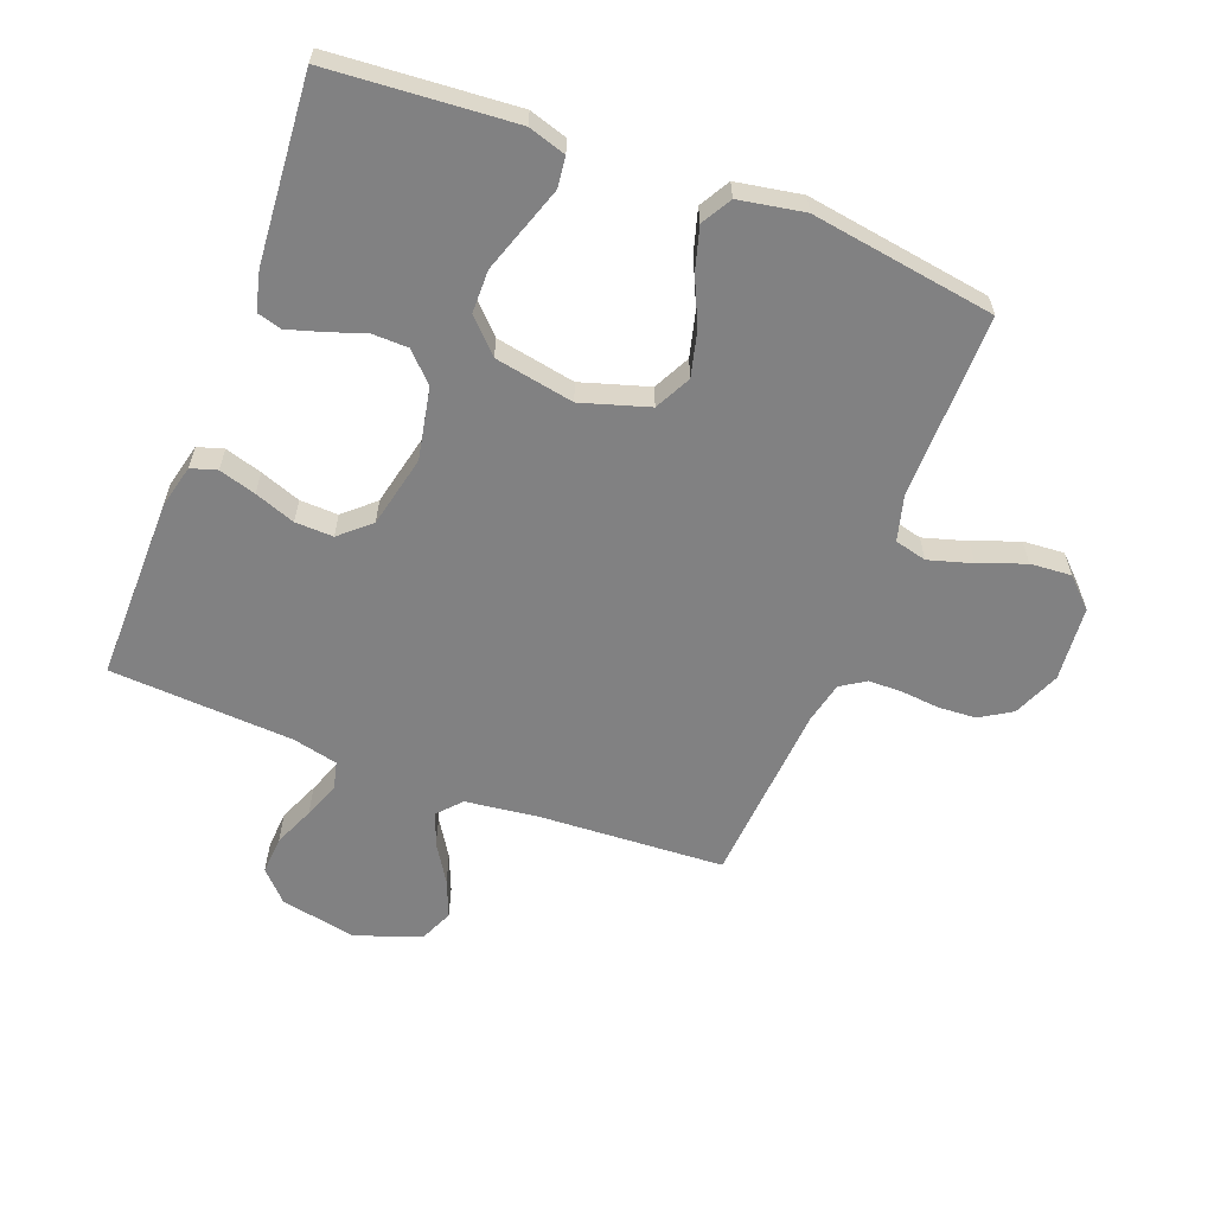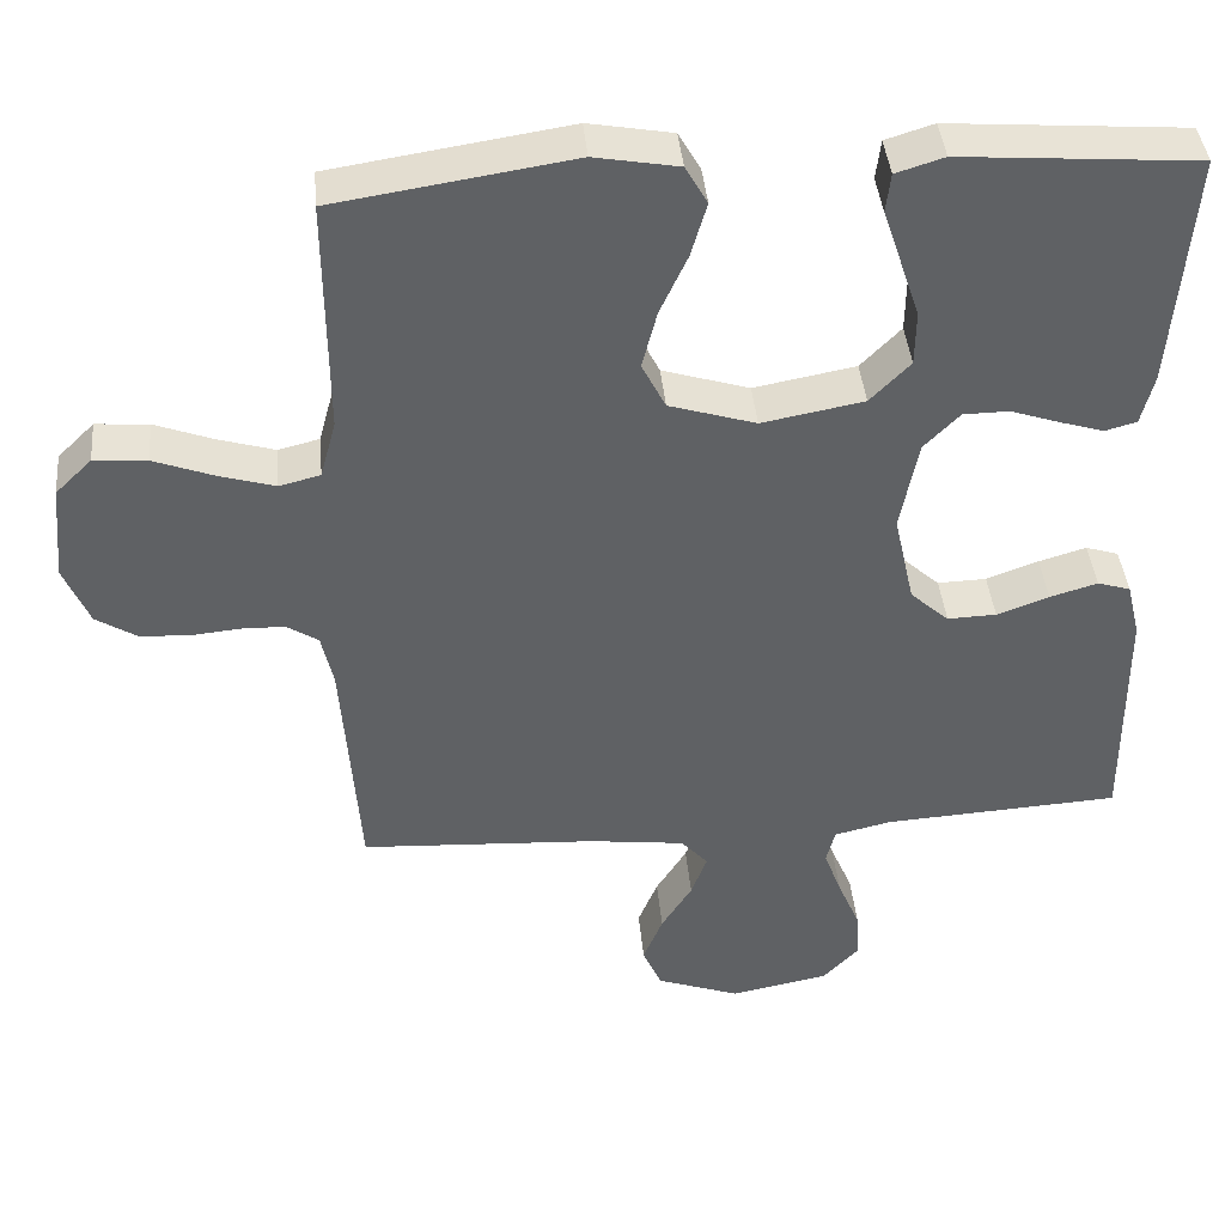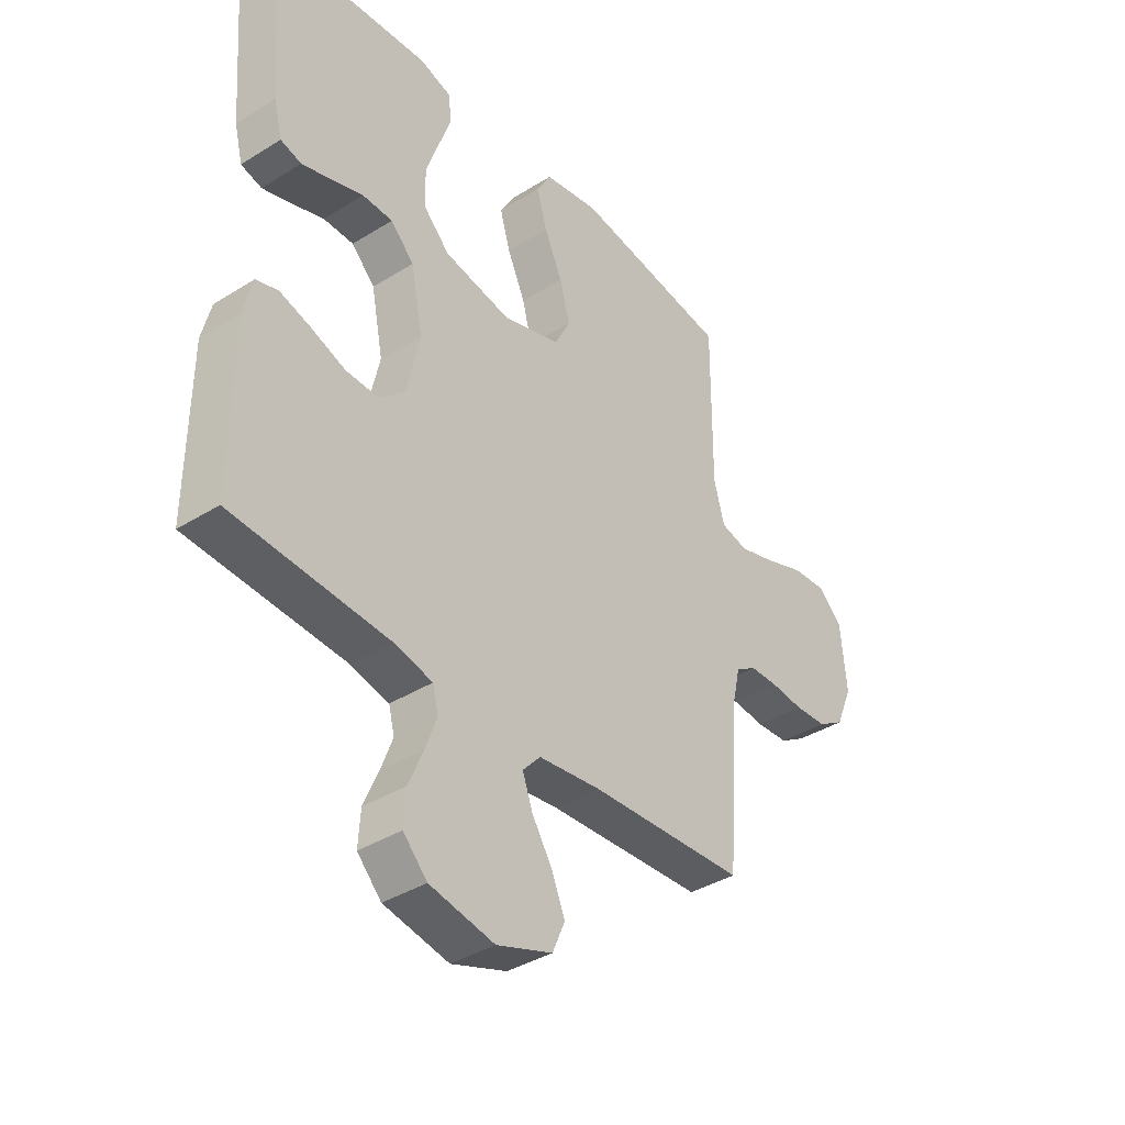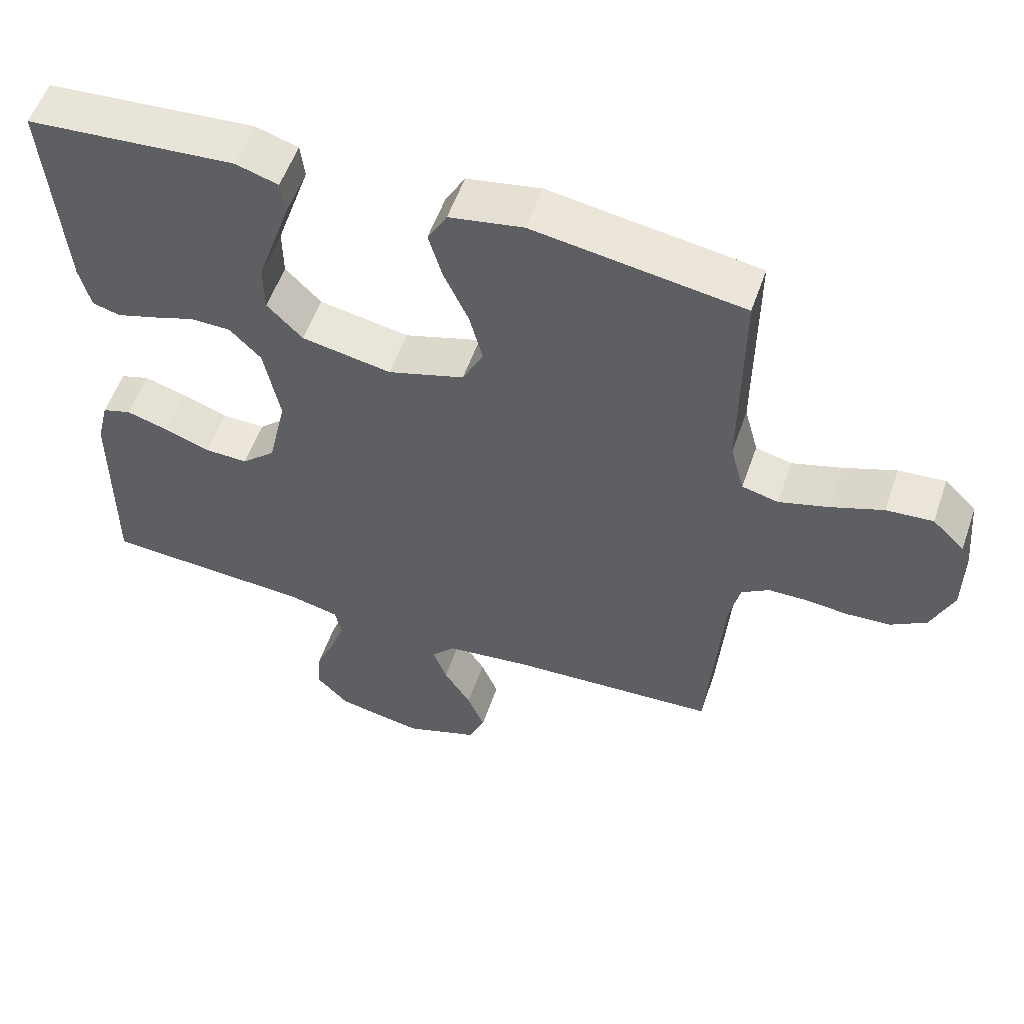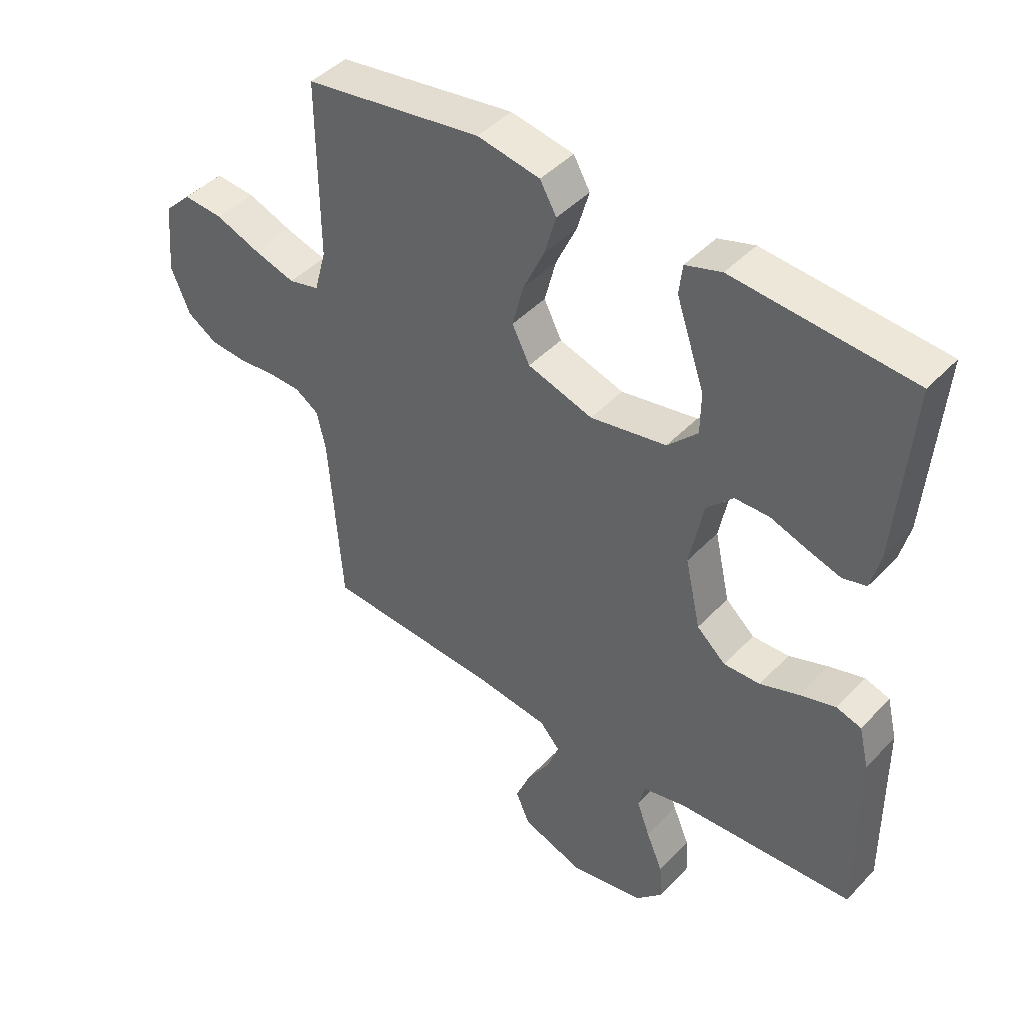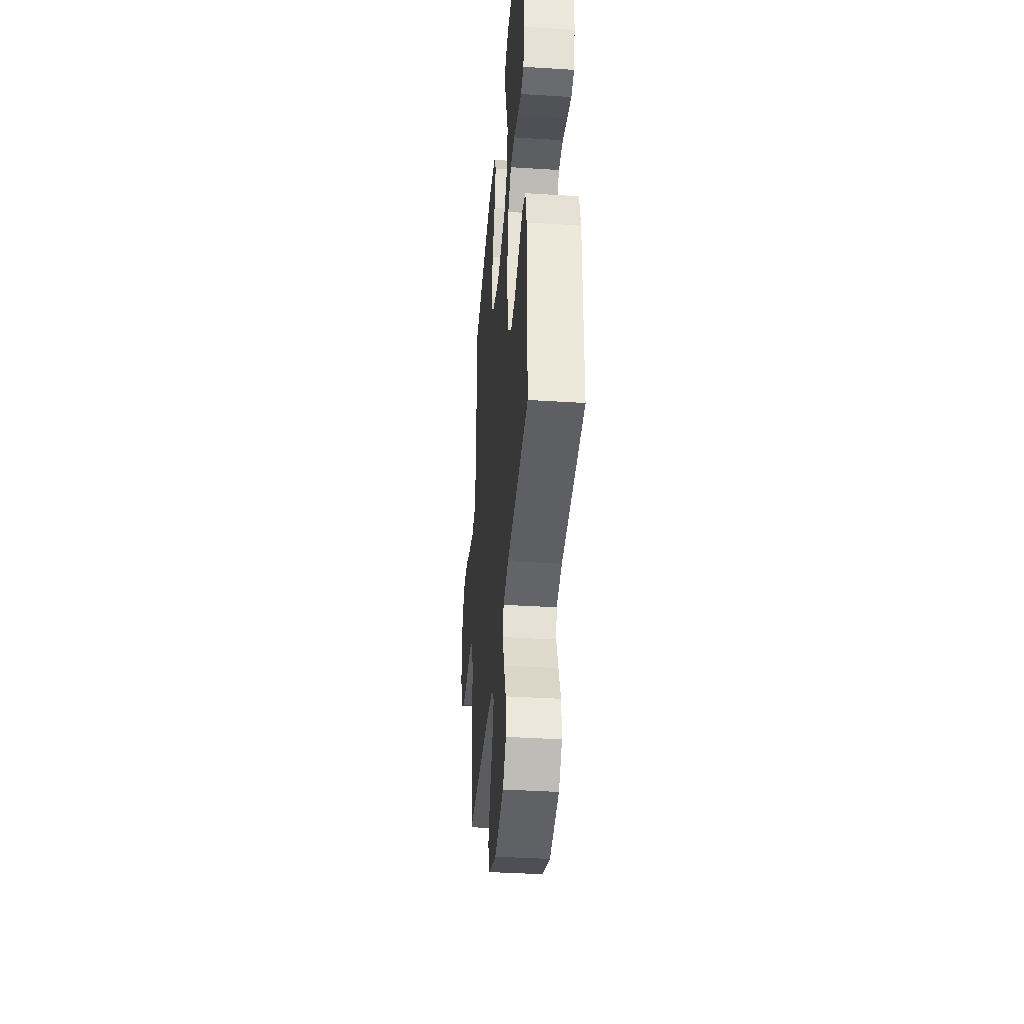
<metadata>
{"format":"obj","ext":"obj","renderer":"f3d","projection":"perspective","resolution":1024,"background":"white","views":[{"elev":-60.4,"azim":-21.0,"up":"+Y"},{"elev":41.0,"azim":174.7,"up":"+Z"},{"elev":-38.5,"azim":-51.8,"up":"+Z"},{"elev":55.3,"azim":19.0,"up":"+Z"},{"elev":44.2,"azim":-140.3,"up":"+Z"},{"elev":-38.0,"azim":-94.6,"up":"+Z"}]}
</metadata>
<code>
v -0.5 0.07 0.5
v -0.2 0.07 0.523
v -0.139 0.07 0.504
v -0.133 0.07 0.454
v -0.156 0.07 0.386
v -0.181 0.07 0.312
v -0.18 0.07 0.242
v -0.129 0.07 0.19
v 0 0.07 0.166
v 0.11 0.07 0.2
v 0.14 0.07 0.259
v 0.121 0.07 0.333
v 0.086 0.07 0.409
v 0.066 0.07 0.478
v 0.094 0.07 0.527
v 0.2 0.07 0.546
v 0.5 0.07 0.5
v 0.498 0.07 0.2
v 0.518 0.07 0.126
v 0.57 0.07 0.113
v 0.641 0.07 0.134
v 0.716 0.07 0.162
v 0.783 0.07 0.167
v 0.829 0.07 0.122
v 0.84 0.07 0
v 0.808 0.07 -0.076
v 0.757 0.07 -0.108
v 0.695 0.07 -0.112
v 0.632 0.07 -0.106
v 0.577 0.07 -0.107
v 0.537 0.07 -0.133
v 0.522 0.07 -0.2
v 0.5 0.07 -0.5
v 0.2 0.07 -0.517
v 0.08 0.07 -0.532
v 0.046 0.07 -0.57
v 0.066 0.07 -0.624
v 0.105 0.07 -0.686
v 0.13 0.07 -0.747
v 0.106 0.07 -0.802
v 0 0.07 -0.84
v -0.124 0.07 -0.816
v -0.17 0.07 -0.768
v -0.166 0.07 -0.705
v -0.138 0.07 -0.639
v -0.116 0.07 -0.579
v -0.127 0.07 -0.535
v -0.2 0.07 -0.518
v -0.5 0.07 -0.5
v -0.498 0.07 -0.2
v -0.481 0.07 -0.13
v -0.439 0.07 -0.117
v -0.379 0.07 -0.135
v -0.313 0.07 -0.159
v -0.251 0.07 -0.161
v -0.202 0.07 -0.117
v -0.176 0.07 0
v -0.199 0.07 0.116
v -0.244 0.07 0.162
v -0.302 0.07 0.163
v -0.364 0.07 0.142
v -0.42 0.07 0.125
v -0.46 0.07 0.136
v -0.476 0.07 0.2
v -0.5 0 0.5
v -0.2 0 0.523
v -0.139 0 0.504
v -0.133 0 0.454
v -0.156 0 0.386
v -0.181 0 0.312
v -0.18 0 0.242
v -0.129 0 0.19
v 0 0 0.166
v 0.11 0 0.2
v 0.14 0 0.259
v 0.121 0 0.333
v 0.086 0 0.409
v 0.066 0 0.478
v 0.094 0 0.527
v 0.2 0 0.546
v 0.5 0 0.5
v 0.498 0 0.2
v 0.518 0 0.126
v 0.57 0 0.113
v 0.641 0 0.134
v 0.716 0 0.162
v 0.783 0 0.167
v 0.829 0 0.122
v 0.84 0 0
v 0.808 0 -0.076
v 0.757 0 -0.108
v 0.695 0 -0.112
v 0.632 0 -0.106
v 0.577 0 -0.107
v 0.537 0 -0.133
v 0.522 0 -0.2
v 0.5 0 -0.5
v 0.2 0 -0.517
v 0.08 0 -0.532
v 0.046 0 -0.57
v 0.066 0 -0.624
v 0.105 0 -0.686
v 0.13 0 -0.747
v 0.106 0 -0.802
v 0 0 -0.84
v -0.124 0 -0.816
v -0.17 0 -0.768
v -0.166 0 -0.705
v -0.138 0 -0.639
v -0.116 0 -0.579
v -0.127 0 -0.535
v -0.2 0 -0.518
v -0.5 0 -0.5
v -0.498 0 -0.2
v -0.481 0 -0.13
v -0.439 0 -0.117
v -0.379 0 -0.135
v -0.313 0 -0.159
v -0.251 0 -0.161
v -0.202 0 -0.117
v -0.176 0 0
v -0.199 0 0.116
v -0.244 0 0.162
v -0.302 0 0.163
v -0.364 0 0.142
v -0.42 0 0.125
v -0.46 0 0.136
v -0.476 0 0.2
f 3 4 5
f 2 3 5
f 1 2 5
f 64 1 5
f 63 64 5
f 62 63 5
f 61 62 5
f 60 61 5
f 59 60 5 6
f 58 59 6 7
f 57 58 7 8
f 56 57 8 9
f 52 53 54
f 51 52 54
f 50 51 54
f 49 50 54
f 48 49 54
f 47 48 54 55
f 43 44 45
f 42 43 45
f 41 42 45
f 40 41 45
f 39 40 45
f 38 39 45
f 37 38 45
f 36 37 45 46
f 35 36 46 47
f 32 33 34
f 47 55 56
f 35 47 56
f 34 35 56
f 32 34 56
f 31 32 56
f 27 28 29
f 26 27 29
f 25 26 29
f 24 25 29
f 23 24 29
f 22 23 29
f 21 22 29
f 20 21 29 30
f 16 17 18
f 15 16 18
f 14 15 18
f 13 14 18
f 12 13 18
f 11 12 18 19
f 10 11 19
f 30 31 56
f 20 30 56
f 19 20 56
f 10 19 56
f 9 10 56
f 69 68 67
f 69 67 66
f 69 66 65
f 69 65 128
f 69 128 127
f 69 127 126
f 69 126 125
f 69 125 124
f 70 69 124 123
f 71 70 123 122
f 72 71 122 121
f 73 72 121 120
f 118 117 116
f 118 116 115
f 118 115 114
f 118 114 113
f 118 113 112
f 119 118 112 111
f 109 108 107
f 109 107 106
f 109 106 105
f 109 105 104
f 109 104 103
f 109 103 102
f 109 102 101
f 110 109 101 100
f 111 110 100 99
f 98 97 96
f 120 119 111
f 120 111 99
f 120 99 98
f 120 98 96
f 120 96 95
f 93 92 91
f 93 91 90
f 93 90 89
f 93 89 88
f 93 88 87
f 93 87 86
f 93 86 85
f 94 93 85 84
f 82 81 80
f 82 80 79
f 82 79 78
f 82 78 77
f 82 77 76
f 83 82 76 75
f 83 75 74
f 120 95 94
f 120 94 84
f 120 84 83
f 120 83 74
f 120 74 73
f 1 65 66 2
f 2 66 67 3
f 3 67 68 4
f 4 68 69 5
f 5 69 70 6
f 6 70 71 7
f 7 71 72 8
f 8 72 73 9
f 9 73 74 10
f 10 74 75 11
f 11 75 76 12
f 12 76 77 13
f 13 77 78 14
f 14 78 79 15
f 15 79 80 16
f 16 80 81 17
f 17 81 82 18
f 18 82 83 19
f 19 83 84 20
f 20 84 85 21
f 21 85 86 22
f 22 86 87 23
f 23 87 88 24
f 24 88 89 25
f 25 89 90 26
f 26 90 91 27
f 27 91 92 28
f 28 92 93 29
f 29 93 94 30
f 30 94 95 31
f 31 95 96 32
f 32 96 97 33
f 33 97 98 34
f 34 98 99 35
f 35 99 100 36
f 36 100 101 37
f 37 101 102 38
f 38 102 103 39
f 39 103 104 40
f 40 104 105 41
f 41 105 106 42
f 42 106 107 43
f 43 107 108 44
f 44 108 109 45
f 45 109 110 46
f 46 110 111 47
f 47 111 112 48
f 48 112 113 49
f 49 113 114 50
f 50 114 115 51
f 51 115 116 52
f 52 116 117 53
f 53 117 118 54
f 54 118 119 55
f 55 119 120 56
f 56 120 121 57
f 57 121 122 58
f 58 122 123 59
f 59 123 124 60
f 60 124 125 61
f 61 125 126 62
f 62 126 127 63
f 63 127 128 64
f 64 128 65 1

</code>
